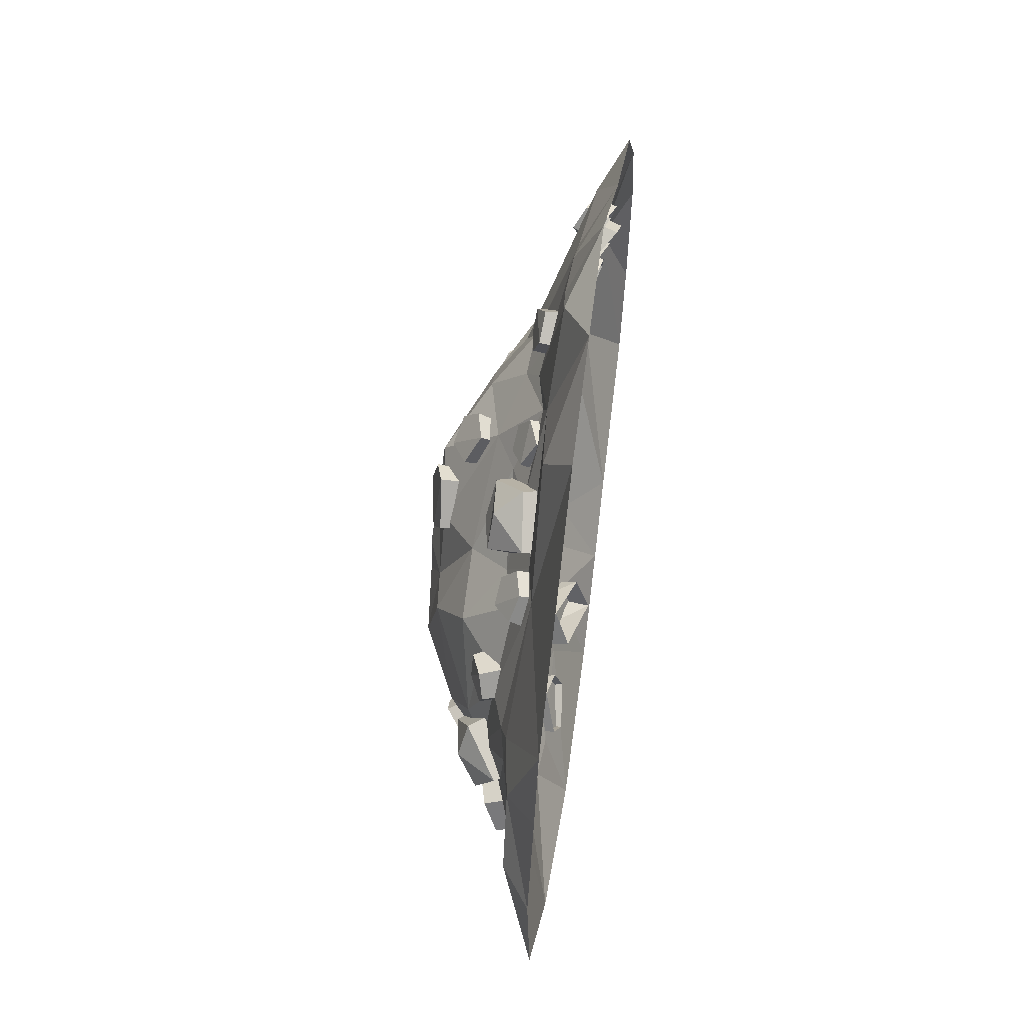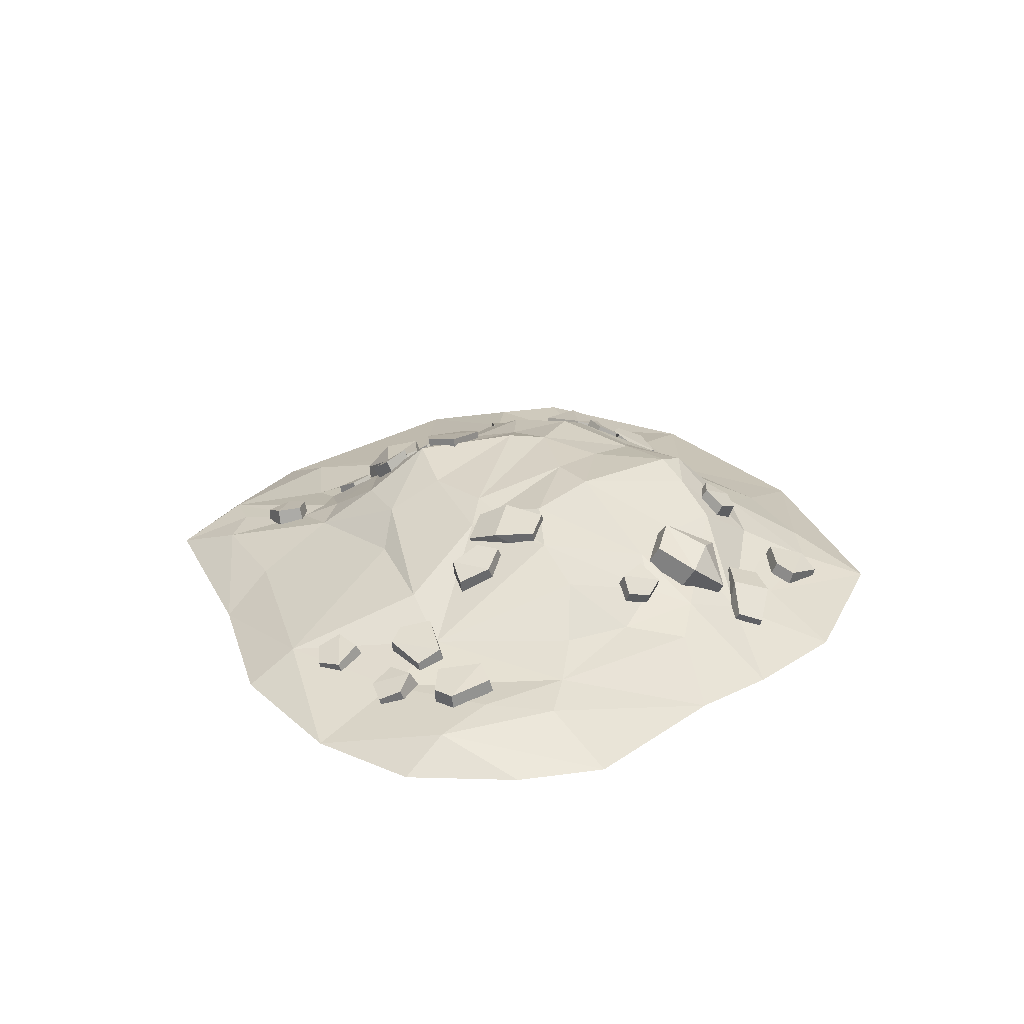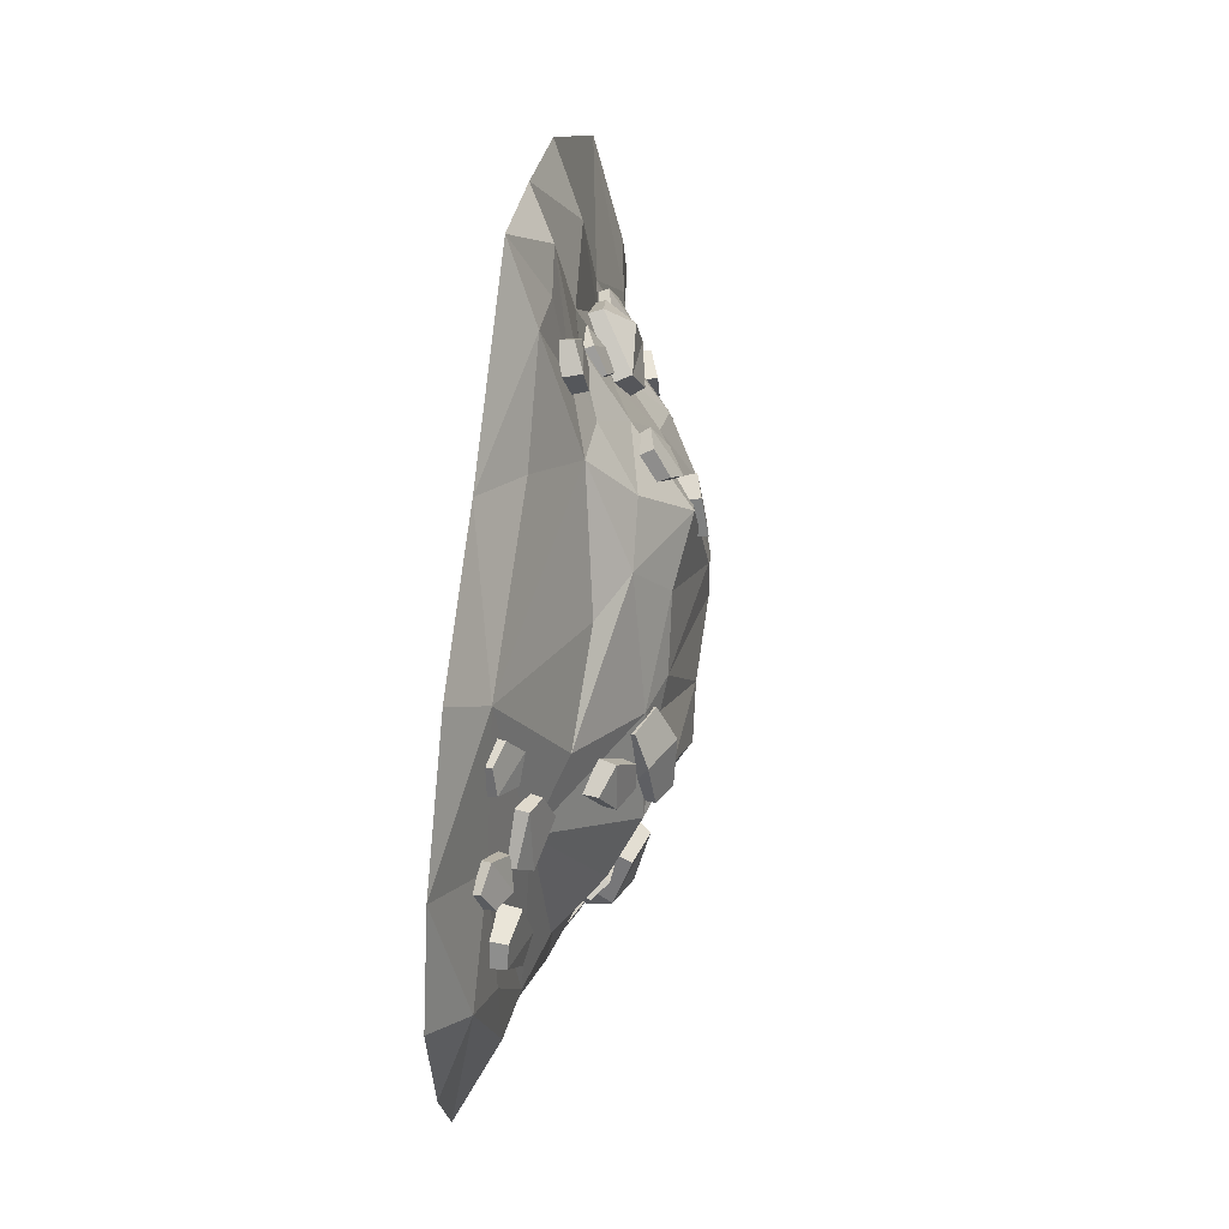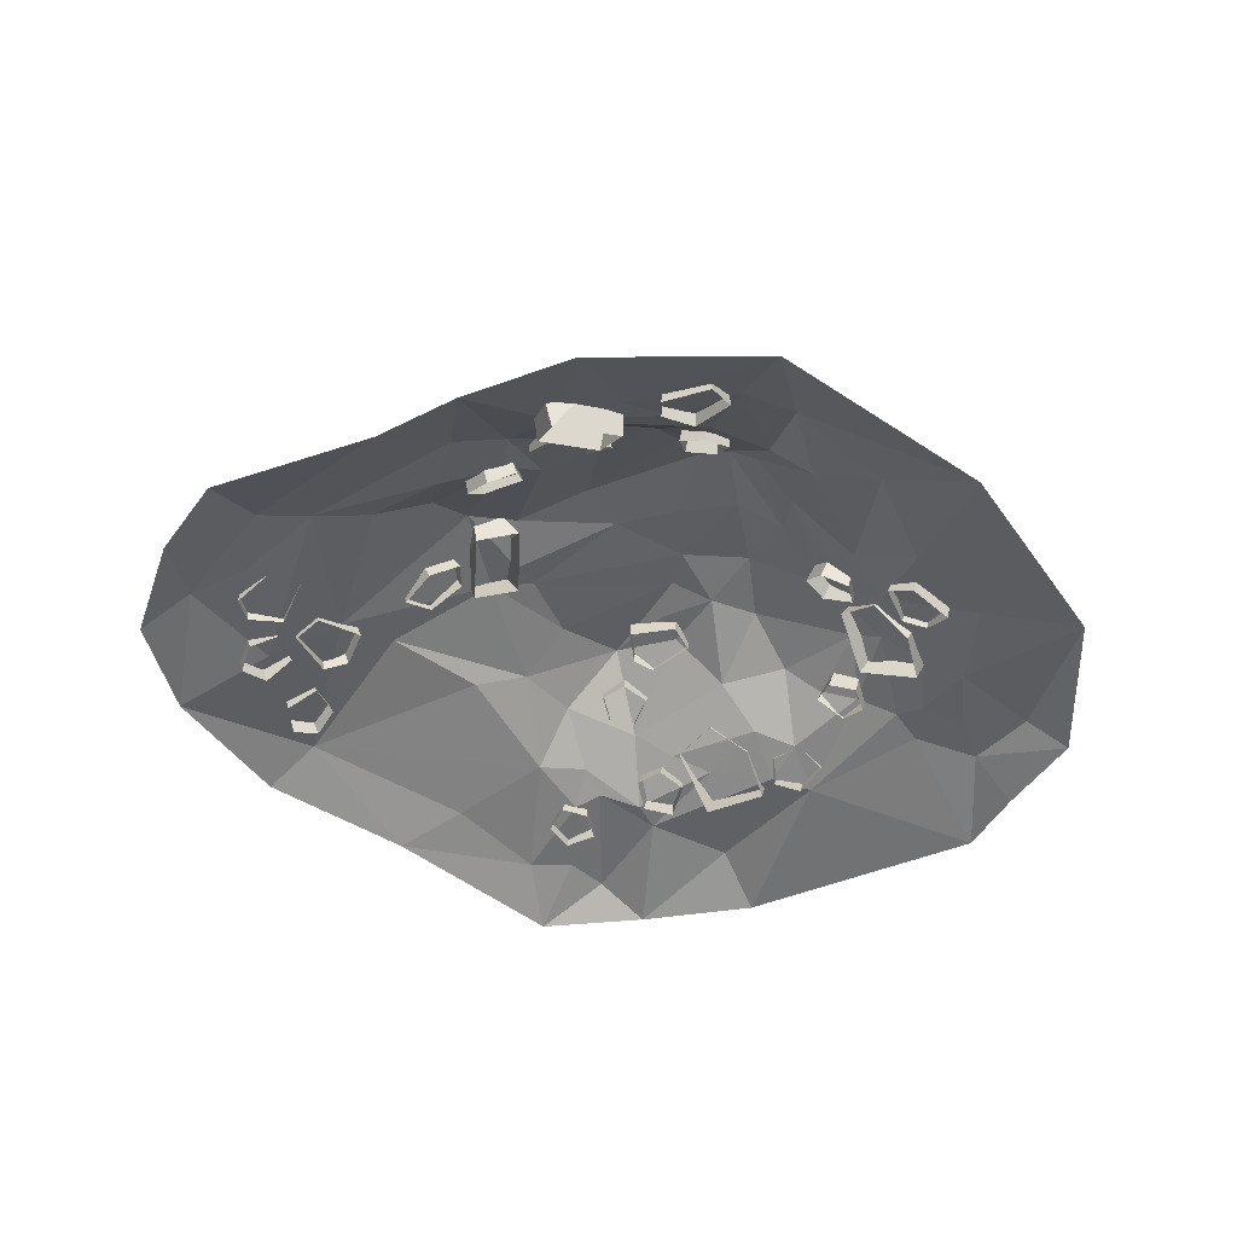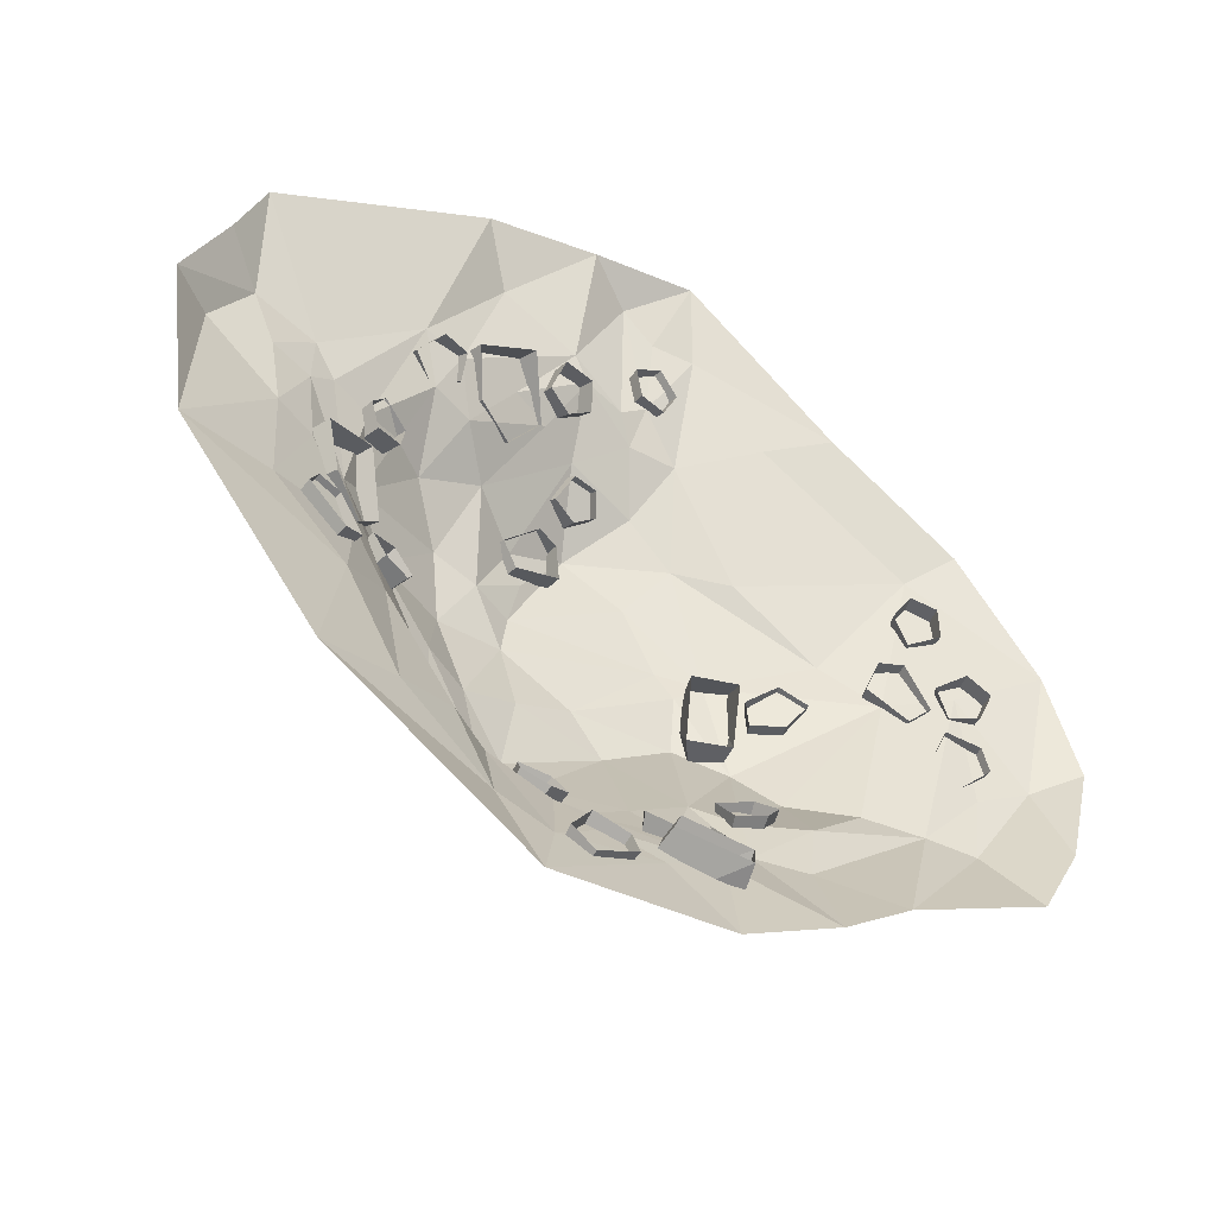
<metadata>
{"format":"obj","ext":"obj","renderer":"f3d","projection":"perspective","resolution":1024,"background":"white","views":[{"elev":56.9,"azim":-82.3,"up":"+Z"},{"elev":26.9,"azim":106.3,"up":"+Y"},{"elev":41.6,"azim":98.2,"up":"+Z"},{"elev":-44.2,"azim":174.9,"up":"+Y"},{"elev":-47.8,"azim":-32.6,"up":"+Z"}]}
</metadata>
<code>
v 1.861 58.27 64.99
v 7.658 47.98 80.82
v 2.952 47.25 60.26
v 8.298 38.88 75.13
v -7.745 43.89 65.21
v -2.738 37.11 75.56
v -9.847 51.68 68.85
v -4.799 45.12 80.98
v 12.18 45.16 66.83
v 11.9 54.84 71.75
v -66.19 19.73 91.66
v -44.29 22.03 103.2
v -39.1 38.51 72.5
v -28.48 35.21 85.97
v -37.5 31.45 67.62
v -24.91 27.55 83.5
v -63.59 9.689 88.57
v -39.54 7.68 99.81
v -49.99 33.49 93.76
v -58.58 34.91 79.54
v -54.95 22.05 72.44
v 31.94 14.25 126.3
v 15.3 15.16 116.7
v 29.88 26.08 128.4
v 14.93 25.88 119.4
v 22.14 21.82 137
v 11.47 22.9 129.6
v 23.1 12.79 136.6
v 11.18 12.67 128.5
v 25.49 27.28 117.9
v 26.84 16.69 115.1
v 53.08 14.04 -141
v 20.37 22.98 -131.6
v 56.69 17.98 -130.1
v 26.66 27.4 -118.9
v 54.07 6.791 -123.2
v 28.52 14.28 -113.7
v 49.22 0 -137.1
v 20.74 7.081 -128.6
v 41.2 27.4 -124.1
v 34.65 22.33 -140.3
v -86.48 26.42 28.53
v -102.8 20.17 36.93
v -90.68 37.7 29.67
v -105.3 30.95 37.11
v -87.23 37.23 41.32
v -98.78 33.03 45.96
v -83.48 29.16 41.63
v -95.74 23.39 47.1
v -101.1 32.85 27.38
v -98.19 22.24 26.31
v -111 13.38 -46.78
v -121.5 17.69 -20.61
v -112.5 21.61 -48.02
v -123.1 28 -24.01
v -103.4 25.46 -40.75
v -113.7 30.33 -23.71
v -101.3 19.78 -39.54
v -110.9 21.3 -20.32
v -129.1 22.14 -36.4
v -127.8 11.45 -33.9
v 47.81 27.94 -119.6
v 28.22 40.91 -109.7
v 53.69 47.28 -87.22
v 36.85 52.19 -87.12
v 53.96 39.73 -82.68
v 33.86 45.53 -82.5
v 44.93 18.59 -115.3
v 22.78 28.23 -103.3
v 42.42 46.35 -108.7
v 57.99 40.13 -106.7
v 56.42 27.21 -98.86
v -18.82 64.75 29.79
v -1.537 64.81 52.39
v -17.67 56.34 29.46
v -0.9204 53.94 50.34
v -24.7 54.38 39.58
v -9.859 52.2 53.5
v -26.39 60.31 40.4
v -11.65 61.88 56.09
v 2.525 57.09 35.81
v 1.423 68.15 37.02
v 66.61 64.13 -29.64
v 61.08 56.79 4.231
v 77.63 58.96 -28.39
v 76.82 51.05 4.868
v 75.33 45.35 -29.05
v 74.68 38.22 -0.8223
v 57.01 50.63 -30.31
v 55.39 43.48 -1.866
v 79.93 56.4 -9.275
v 62.08 64.85 -10.01
v -78.52 39.61 -12.85
v -74.52 35.36 -31.24
v -83.06 49.83 -16.91
v -78.85 45.11 -33.34
v -92.68 42.25 -20
v -89.03 40.12 -32.33
v -90.57 34.12 -17.04
v -86.43 30.46 -30.42
v -74.6 50.35 -24.66
v -69.88 41.09 -21.76
v 73.63 31.45 -69.96
v 72.75 22.23 -84.94
v 76.52 41.84 -74.83
v 75.43 32.45 -87.99
v 61.43 41.68 -79.65
v 64.43 35.42 -90.01
v 57.71 34.36 -76.38
v 60.63 26.39 -87.68
v 82.75 35.3 -79.17
v 80.29 25.35 -75.2
v 141.2 17.29 -2.457
v 128 16.53 22.74
v 143.3 25.23 -0.6763
v 131.3 26.99 23.31
v 151.1 20.58 7.606
v 140.3 23.63 24.67
v 150.5 14.38 6.726
v 138.5 13.53 24.59
v 126.5 30.27 9.712
v 123 19.99 8.184
v -126.5 23.28 5.682
v -106.6 37.04 14.06
v -102.6 36.81 -20.13
v -92.63 43.73 -7.26
v -99.16 28.68 -21.63
v -87.4 36.87 -6.433
v -121.6 13.8 6.984
v -98.74 24.29 16.8
v -113.7 40.48 1.212
v -121.3 32.11 -11.62
v -114.5 18.42 -12.83
v 134.2 11.78 49.91
v 151 3.661 55.88
v 139 22.61 52.07
v 153.8 14.2 57.48
v 144.9 21.37 41.5
v 155.8 15.97 46.62
v 141.8 13.59 38.63
v 153.6 6.491 43.71
v 144.1 17.23 61.16
v 140.4 6.976 59.9
v 148.6 17.76 -24.17
v 170.8 10.07 -7.688
v 150.9 25.86 -23.5
v 172.1 21.11 -7.629
v 160.5 23.55 -30.69
v 175.1 21.04 -16.75
v 159.4 17.56 -32.1
v 174.6 10.87 -18.07
v 157.9 23.69 -4.621
v 155.6 12.85 -4.626
v -20.04 8.795 -146.8
v 6.177 11.75 -136
v -19.15 16.67 -149.6
v 5.533 21.91 -140.1
v -11.24 12.2 -157.9
v 6.367 17.91 -149
v -11.52 6.009 -156.8
v 7.333 8.033 -146.5
v -7.808 24.21 -134.2
v -8.115 14.16 -129.9
v 162.5 3.709 23.5
v 169.8 7.263 6.041
v 165.9 15.16 25.54
v 172.4 17.31 9.436
v 156 19.57 19.61
v 162 21.63 8.221
v 152.3 11.73 17.84
v 158.3 13.05 4.785
v 175.1 12.86 19.04
v 172.8 2.403 16.53
v -8.702 40.72 -92.58
v -14.78 30.85 -108.5
v -10.48 50.98 -98.35
v -15.73 41.03 -112.4
v -22.31 49.5 -95.86
v -25.34 42.92 -107
v -22.22 42.13 -91.09
v -25.86 33.77 -102.8
v -6.72 44.88 -107.7
v -4.939 35.05 -103.4
v 94.79 36.83 -14.38
v 80.52 43.15 -2.769
v 99.26 47.75 -11.87
v 85.44 52.61 -1.748
v 106.5 42.28 0.5483
v 96.21 47.19 7.418
v 104.4 33.66 -0.127
v 93.2 37.83 7.928
v 86.77 52.77 -12.9
v 81.9 43.33 -14.98
v -10.34 12.26 105.2
v -16.46 20.6 88.62
v -12.98 23.28 109.3
v -18.19 29.97 93.72
v -24.58 19.18 109.3
v -27.67 25.34 97.92
v -23.85 10.59 106.7
v -27.44 16.19 93.68
v -9.248 28.62 99.54
v -6.69 19.13 94.98
v -80.35 7.6 80.85
v -66.77 18.66 72.4
v -82.74 18.44 85.36
v -69.88 27.55 77.25
v -89.46 21.76 75.77
v -79.74 29.07 71.07
v -89.09 14.08 71.83
v -78.63 21.24 66.03
v -71.44 21.02 85.88
v -68.29 11.53 81.7
v -193.4 0.3866 32.28
v -175.2 0.3866 71.18
v -163.2 0.3866 102.5
v -67.53 0.3866 160.5
v -16.37 0.3866 174.5
v 31.07 0.3866 184.3
v -175.4 12.51 29.49
v -157.7 13.43 56.51
v -86.08 13.18 86.41
v -52.17 13.47 136.1
v -16.35 16.06 122.2
v 4.572 12.43 163.8
v -147.7 14.38 34.56
v -129.4 17.62 51.21
v -76.08 21.49 65.92
v -68.05 16.36 83.62
v 19.97 13.96 152.4
v 39.47 12.61 152.3
v 101.2 0.3866 128.4
v -142.2 15.04 5.802
v -129.4 18.66 31.68
v -118.8 21.07 39.59
v -100.9 26.73 36.98
v -57.59 27.13 63.5
v -39.69 22.39 88.66
v -9.055 18.48 112.1
v 9.719 22.48 109.7
v 20.66 20.42 117
v -183.2 0.3866 -44.57
v -84.47 33.79 40.93
v -69.01 44.4 38.72
v -22 29 86.09
v -124.6 21.05 2.762
v -106 30.89 0.1299
v -41.56 43.99 51.17
v -4.182 37.86 83.27
v 17.81 28.8 99.04
v 39.11 27.79 98.22
v 74.47 13.87 118.1
v -141.3 12.32 -37.03
v -95.34 38.59 8.019
v -19.34 59.51 39.45
v -101.5 26.68 -28.47
v -79.89 48.42 -12.69
v -53.18 58.2 18.09
v -32.71 60.28 13.54
v 6.963 63.15 53.19
v 27.9 45.06 75.24
v -90.52 36.79 -20.6
v -11.68 62.94 28.88
v 48.3 46.15 56.46
v 71.61 35.33 52.3
v -108.9 13.78 -65.86
v -85.73 29.84 -49.74
v -46.76 64.02 -11.3
v -14.61 66.8 10.32
v 33.01 58.52 36.08
v 142.9 12.63 75.39
v -57.76 45.96 -63.9
v -56.76 49.8 -44.56
v -17.12 66.96 -7.823
v 48.45 59.37 8.643
v 200.1 0.3866 39.55
v -123 0.3866 -122.7
v -36.84 58.22 -48.69
v 14.22 66.11 -24.92
v 67.33 53.48 6.482
v -86.22 11.9 -110.4
v -11.66 63.36 -37.23
v 56.3 57.6 -2.125
v 109.3 33.14 23.88
v -59.74 21.25 -102.5
v -39.66 45.59 -87.08
v -29.44 58.35 -79.01
v -17.67 62.39 -72.84
v 29.12 66.97 -42.64
v 58.04 63.12 -25.95
v -41.78 31.04 -105.3
v 49.81 40.42 -77.57
v 79.78 54.68 -34.75
v 131.9 22.27 4.534
v 162.4 12.88 17.38
v -8.277 55.33 -85.72
v 26.35 44.38 -88.58
v 66.26 30.28 -86.15
v 95.09 43.25 -51.91
v -47.21 13.71 -141.3
v -15.9 27.36 -118.5
v 4.03 43.94 -101.7
v 37.56 32.51 -104.2
v 65.93 25.34 -106.8
v 119.7 26.49 -58.45
v -24.01 12.53 -149.9
v 48.12 16.72 -126
v 94.01 23.38 -80.73
v 170.7 16.46 -31.99
v 195.1 12.76 -18.49
v -34.71 0.3866 -180.2
v 1.316 19.64 -130.1
v 88.28 19.01 -108.8
v 144.7 19.76 -61.92
v 21.98 14.16 -139.6
v 42 0.3866 -172.5
v 86.59 0.3866 -148.4
v 117.8 0.3866 -125.5
v 167 16.54 -63.61
v 183.7 0.3866 -92.25
v 202.9 0.3866 -56.93
v 215 0.3866 -7.731
v 161.4 0.3866 90.78
f 9 10 2 4
f 5 6 8 7
f 1 8 2 10
f 2 8 6 4
f 7 1 3 5
f 1 10 9 3
f 7 8 1
f 14 19 12
f 17 18 12 11
f 12 18 16 14
f 17 11 20 21
f 11 19 20
f 11 12 19
f 13 14 16 15
f 20 19 14
f 21 20 13 15
f 20 14 13
f 30 31 23 25
f 24 30 25 27
f 26 27 29 28
f 23 29 27 25
f 28 22 24 26
f 22 31 30 24
f 24 27 26
f 40 41 33 35
f 34 40 36
f 38 41 32
f 33 39 37 35
f 38 32 34 36
f 32 41 40 34
f 36 40 35 37
f 39 33 41 38
f 50 51 43 45
f 44 50 45 47
f 46 47 49 48
f 43 49 47 45
f 48 42 44 46
f 42 51 50 44
f 44 47 46
f 60 61 53 55
f 54 60 55 57
f 56 57 59 58
f 53 59 57 55
f 58 52 54 56
f 52 61 60 54
f 54 57 56
f 65 70 63
f 68 69 63 62
f 63 69 67 65
f 68 62 71 72
f 62 70 71
f 62 63 70
f 64 65 67 66
f 71 70 65
f 72 71 64 66
f 71 65 64
f 81 82 74 76
f 77 78 80 79
f 73 80 74 82
f 74 80 78 76
f 79 73 75 77
f 73 82 81 75
f 79 80 73
f 91 92 84 86
f 85 91 87
f 89 92 83
f 84 90 88 86
f 89 83 85 87
f 83 92 91 85
f 87 91 86 88
f 90 84 92 89
f 101 102 94 96
f 95 101 96 98
f 97 98 100 99
f 94 100 98 96
f 99 93 95 97
f 93 102 101 95
f 95 98 97
f 111 112 104 106
f 105 111 106 108
f 107 108 110 109
f 104 110 108 106
f 109 103 105 107
f 103 112 111 105
f 105 108 107
f 121 122 114 116
f 115 121 116 118
f 117 118 120 119
f 114 120 118 116
f 119 113 115 117
f 113 122 121 115
f 115 118 117
f 126 131 124
f 129 130 124 123
f 124 130 128 126
f 129 123 132 133
f 123 131 132
f 123 124 131
f 125 126 128 127
f 132 131 126
f 133 132 125 127
f 132 126 125
f 142 143 135 137
f 136 142 137 139
f 138 139 141 140
f 135 141 139 137
f 140 134 136 138
f 134 143 142 136
f 136 139 138
f 152 153 145 147
f 146 152 147 149
f 148 149 151 150
f 145 151 149 147
f 150 144 146 148
f 144 153 152 146
f 146 149 148
f 162 163 155 157
f 156 162 157 159
f 158 159 161 160
f 155 161 159 157
f 160 154 156 158
f 154 163 162 156
f 156 159 158
f 172 173 165 167
f 166 172 167 169
f 168 169 171 170
f 165 171 169 167
f 170 164 166 168
f 164 173 172 166
f 166 169 168
f 182 183 175 177
f 176 182 177 179
f 178 179 181 180
f 175 181 179 177
f 180 174 176 178
f 174 183 182 176
f 176 179 178
f 192 193 185 187
f 186 192 187 189
f 188 189 191 190
f 185 191 189 187
f 190 184 186 188
f 184 193 192 186
f 186 189 188
f 202 203 195 197
f 196 202 197 199
f 198 199 201 200
f 195 201 199 197
f 200 194 196 198
f 194 203 202 196
f 196 199 198
f 212 213 205 207
f 206 212 207 209
f 208 209 211 210
f 205 211 209 207
f 210 204 206 208
f 204 213 212 206
f 206 209 208
f 220 214 221
f 214 215 221
f 215 216 221
f 227 216 222
f 216 217 222
f 222 217 223
f 217 218 223
f 223 218 224
f 224 218 225
f 225 218 219
f 220 221 226
f 226 221 227
f 221 216 227
f 228 222 229
f 222 223 229
f 229 223 224
f 225 219 230
f 230 219 231
f 231 219 232
f 220 226 233
f 233 226 234
f 226 227 234
f 234 227 235
f 227 222 235
f 235 222 236
f 222 228 236
f 228 229 237
f 237 229 238
f 229 224 238
f 238 224 239
f 239 224 240
f 224 225 240
f 240 225 241
f 225 230 241
f 214 220 242
f 242 220 233
f 236 228 243
f 243 228 244
f 228 237 244
f 237 238 245
f 238 239 245
f 230 231 241
f 233 234 246
f 246 234 247
f 234 235 247
f 247 235 236
f 244 237 248
f 237 245 248
f 248 245 249
f 245 239 249
f 249 239 250
f 239 240 250
f 240 241 250
f 250 241 251
f 241 231 251
f 251 231 252
f 231 232 252
f 242 233 253
f 233 246 253
f 247 236 254
f 236 243 254
f 248 249 255
f 253 246 256
f 246 247 256
f 247 254 257
f 243 244 254
f 254 244 258
f 244 248 258
f 258 248 259
f 248 255 259
f 255 249 260
f 260 249 261
f 249 250 261
f 250 251 261
f 256 247 262
f 247 257 262
f 257 254 258
f 259 255 263
f 263 255 260
f 260 261 264
f 261 251 264
f 264 251 265
f 242 253 266
f 253 256 266
f 256 262 267
f 257 258 268
f 268 258 259
f 259 263 269
f 263 260 269
f 269 260 270
f 260 264 270
f 265 251 271
f 251 252 271
f 252 232 271
f 266 256 267
f 267 262 272
f 262 257 272
f 272 257 273
f 257 268 273
f 268 259 274
f 259 269 274
f 274 269 275
f 269 270 275
f 271 323 276
f 242 266 277
f 273 268 278
f 268 274 278
f 274 275 279
f 275 270 280
f 280 270 264
f 277 266 281
f 266 267 281
f 278 274 282
f 282 274 279
f 279 275 283
f 275 280 283
f 280 264 284
f 264 265 284
f 265 271 284
f 281 267 285
f 267 272 285
f 285 272 286
f 272 273 286
f 286 273 287
f 273 278 287
f 287 278 288
f 278 282 288
f 282 279 289
f 289 279 290
f 279 283 290
f 285 286 291
f 288 282 289
f 289 290 292
f 292 290 293
f 290 283 293
f 283 280 293
f 293 280 294
f 280 284 294
f 284 271 294
f 294 271 295
f 291 286 287
f 287 288 296
f 288 289 296
f 296 289 297
f 289 292 297
f 292 293 298
f 293 294 299
f 271 276 295
f 277 281 300
f 281 285 300
f 285 291 300
f 291 287 301
f 287 296 301
f 296 297 302
f 302 297 303
f 297 292 303
f 303 292 304
f 292 298 304
f 293 299 298
f 299 294 305
f 294 295 314
f 300 291 306
f 296 302 301
f 301 302 307
f 302 303 307
f 303 304 307
f 304 298 308
f 298 299 308
f 299 305 308
f 305 294 314
f 314 295 309
f 309 295 310
f 295 276 310
f 277 300 311
f 311 300 306
f 291 301 306
f 306 301 312
f 301 307 312
f 304 308 313
f 313 308 314
f 308 305 314
f 306 312 315
f 312 307 315
f 315 307 316
f 316 307 317
f 307 304 317
f 304 313 317
f 317 313 318
f 313 314 318
f 318 314 319
f 314 309 319
f 319 309 310
f 306 315 311
f 311 315 316
f 318 319 320
f 319 310 320
f 320 310 321
f 321 310 322
f 310 276 322
f 271 232 323

</code>
